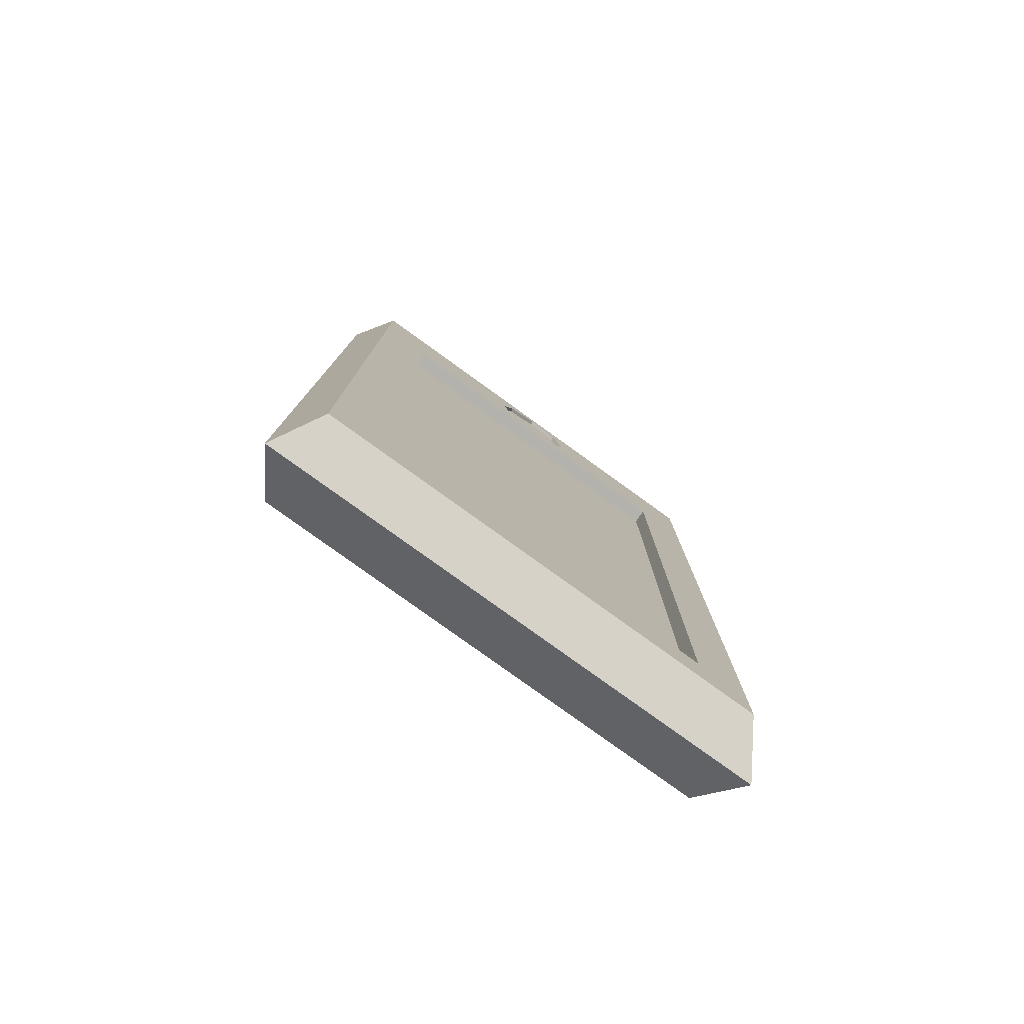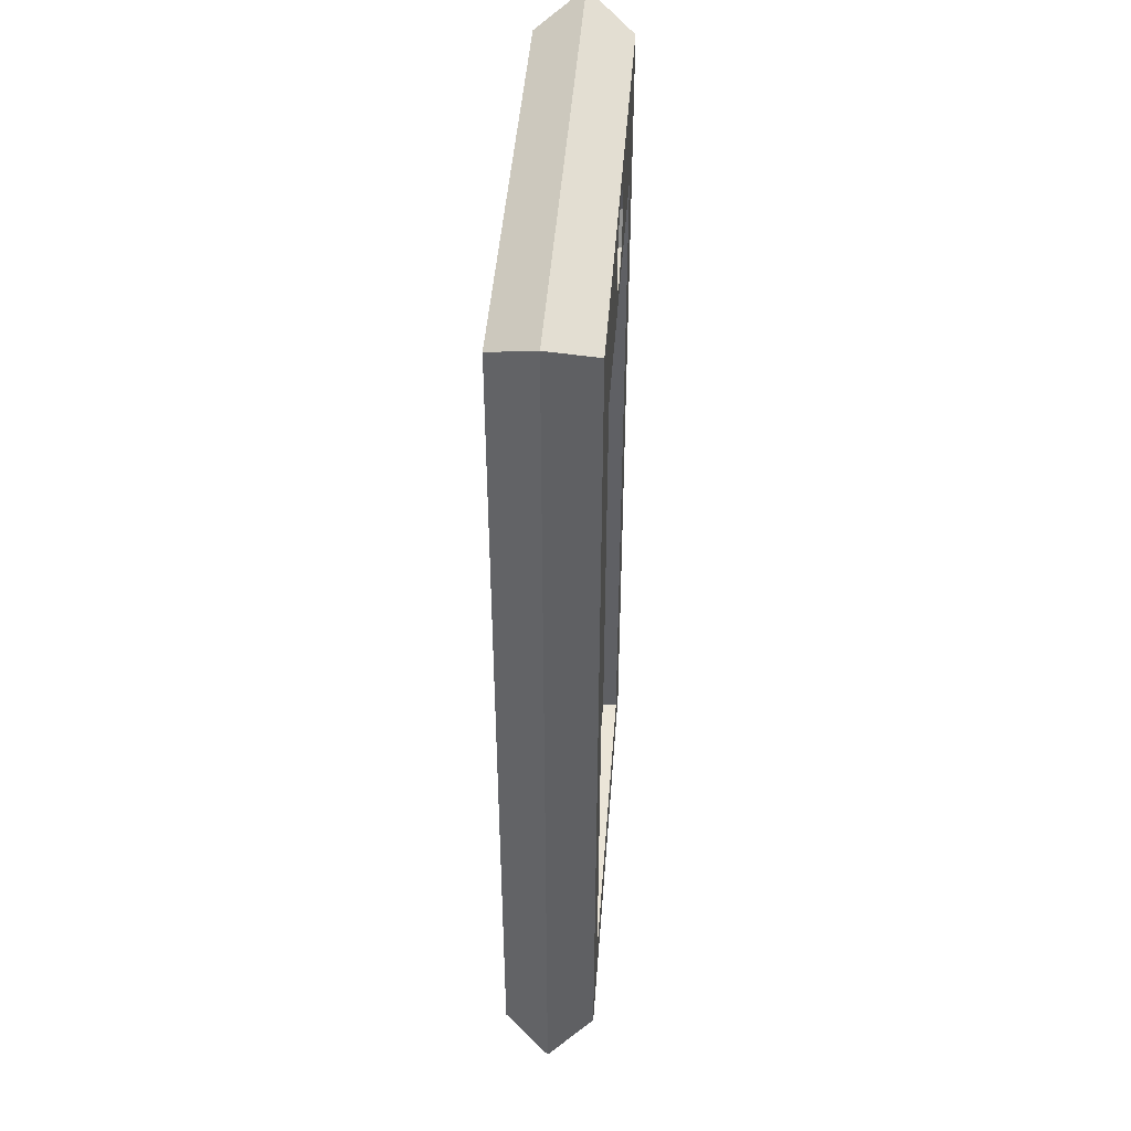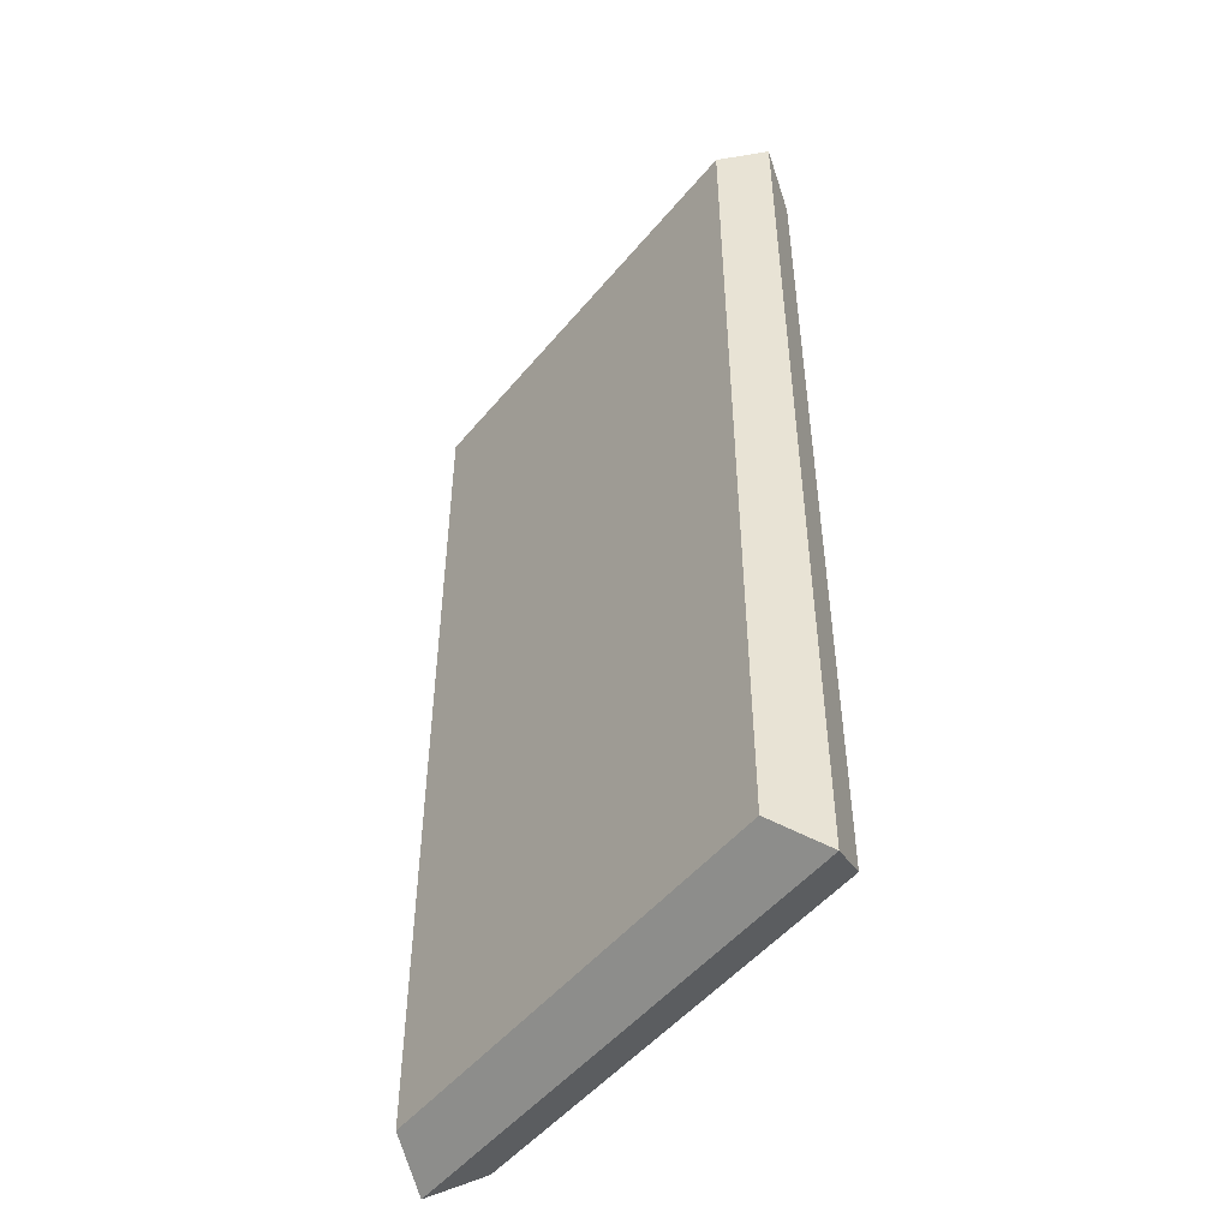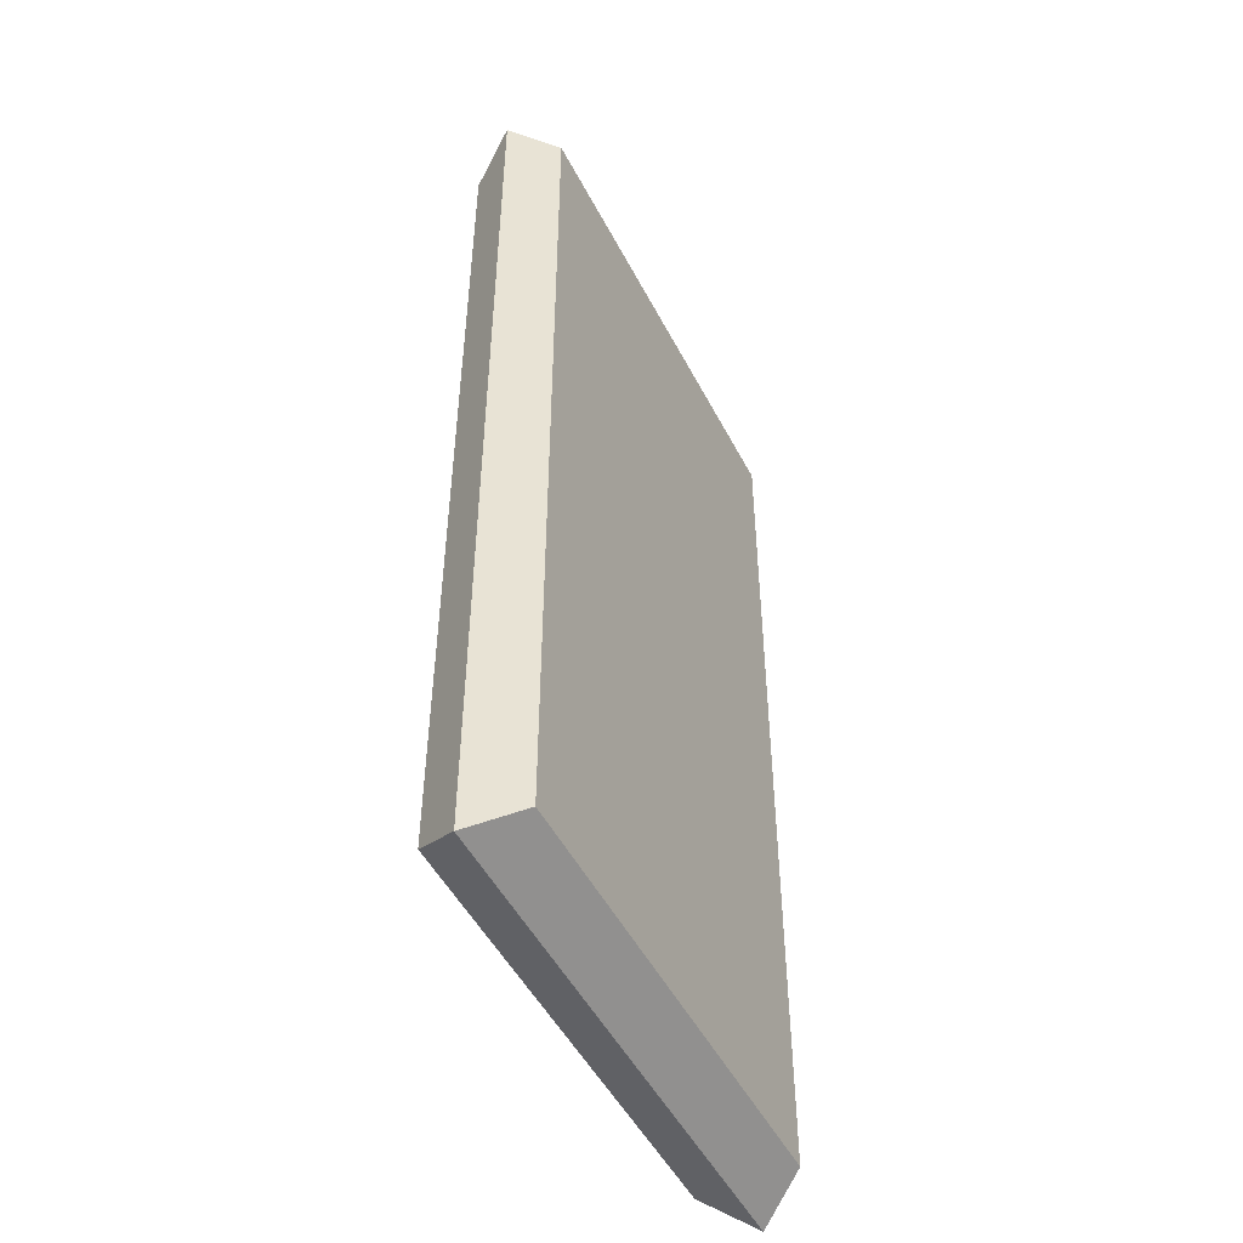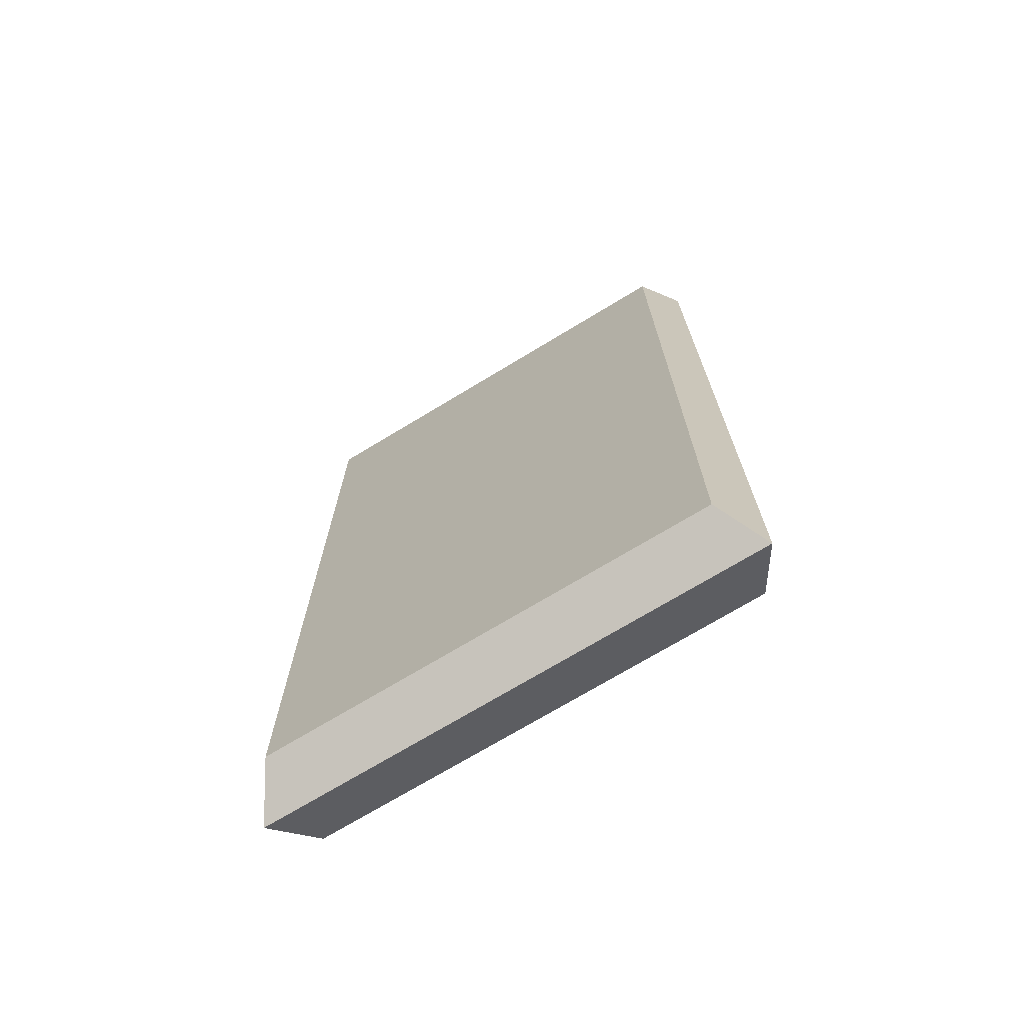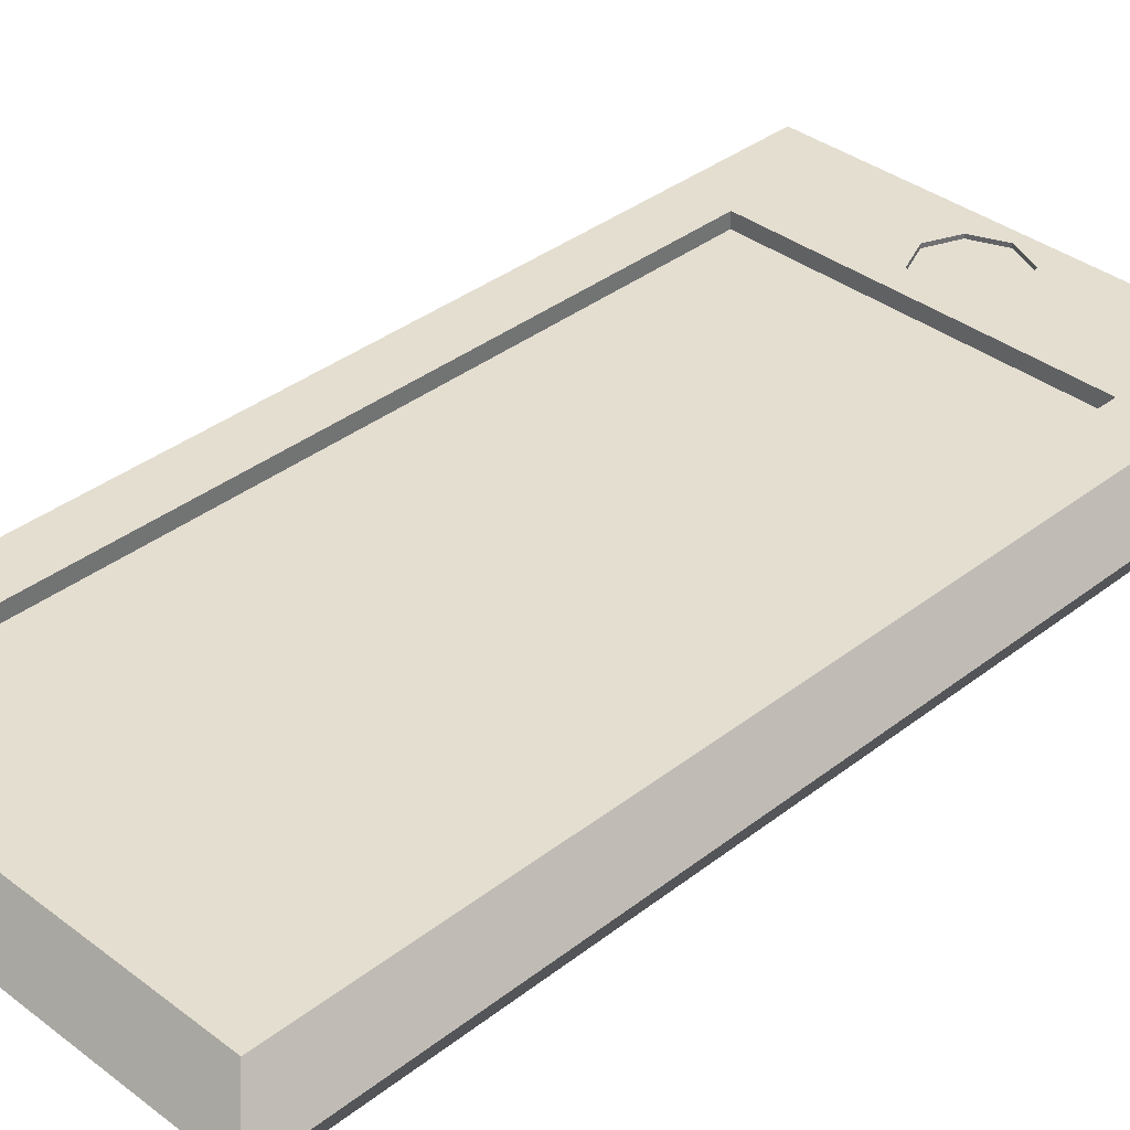
<metadata>
{"format":"obj","ext":"obj","renderer":"f3d","projection":"perspective","resolution":1024,"background":"white","views":[{"elev":-79.6,"azim":144.2,"up":"+Z"},{"elev":46.0,"azim":94.3,"up":"+Z"},{"elev":-49.9,"azim":52.1,"up":"+Z"},{"elev":-50.0,"azim":-63.3,"up":"+Z"},{"elev":-72.1,"azim":31.2,"up":"+Z"},{"elev":36.4,"azim":-135.3,"up":"+Y"}]}
</metadata>
<code>
o Phone__Cube.083
v -0.3541 -0.124 -1.084
v -0.3541 0.02304 -1.084
v 0.3541 -0.124 -1.084
v 0.3541 0.02304 -1.084
v -0.3541 -0.124 0.3742
v -0.3541 0.02304 0.3742
v 0.3541 -0.124 0.3742
v 0.3541 0.02304 0.3742
v -0.399 -0.05048 -1.129
v 0.399 -0.05048 -1.129
v 0.399 -0.05048 0.4191
v -0.399 -0.05048 0.4191
v 0.2696 0.02304 0.1834
v 0.2696 0.02304 -0.9993
v -0.2696 0.02304 -0.9993
v -0.2696 0.02304 0.1834
v 0.1771 0.02304 0.3742
v -0 0.02304 0.3742
v -0.1771 0.02304 0.3742
v 0.1348 0.02304 0.1834
v -0 0.02304 0.1834
v -0.1348 0.02304 0.1834
v 0.3118 0.02304 0.2788
v -0.3118 0.02304 0.2788
v -0.05098 0.02304 0.3298
v -0.0721 0.02304 0.2788
v -0.05098 0.02304 0.2279
v -0 0.02304 0.3509
v -0 0.02304 0.2067
v 0.05098 0.02304 0.3298
v 0.0721 0.02304 0.2788
v 0.05098 0.02304 0.2279
v -0.05098 0.01666 0.3298
v -0.0721 0.01666 0.2788
v -0.05098 0.01666 0.2279
v -0 0.01666 0.3509
v -0 0.01666 0.2788
v -0 0.01666 0.2067
v 0.05098 0.01666 0.3298
v 0.0721 0.01666 0.2788
v 0.05098 0.01666 0.2279
v 0.2696 -0.000702 -0.9993
v 0.2696 -0.000702 0.1834
v -0.1348 -0.000702 0.1834
v -0.2696 -0.000702 0.1834
v -0.2696 -0.000702 -0.9993
v 0.1348 -0.000702 0.1834
v -0 -0.000702 0.1834
f 9 2 4 10
f 10 4 8 11
f 11 8 17 18 19 6 12
f 12 6 2 9
f 3 7 5 1
f 21 20 47 48
f 5 12 9 1
f 7 11 12 5
f 3 10 11 7
f 1 9 10 3
f 8 4 14 13 23
f 4 2 15 14
f 2 6 24 16 15
f 8 23 31 30 17
f 27 29 21 22
f 29 32 20 21
f 24 26 27 22 16
f 19 18 28 25
f 25 28 36 33
f 29 27 35 38
f 18 17 30 28
f 30 31 40 39
f 27 26 34 35
f 31 23 13 20 32
f 26 25 33 34
f 31 32 41 40
f 32 29 38 41
f 28 30 39 36
f 25 26 24 6 19
f 14 15 46 42
f 22 21 48 44
f 13 14 42 43
f 20 13 43 47
f 15 16 45 46
f 16 22 44 45
f 43 42 46 45 44 48 47
f 33 36 37 34
f 34 37 38 35
f 36 39 40 37
f 37 40 41 38

</code>
